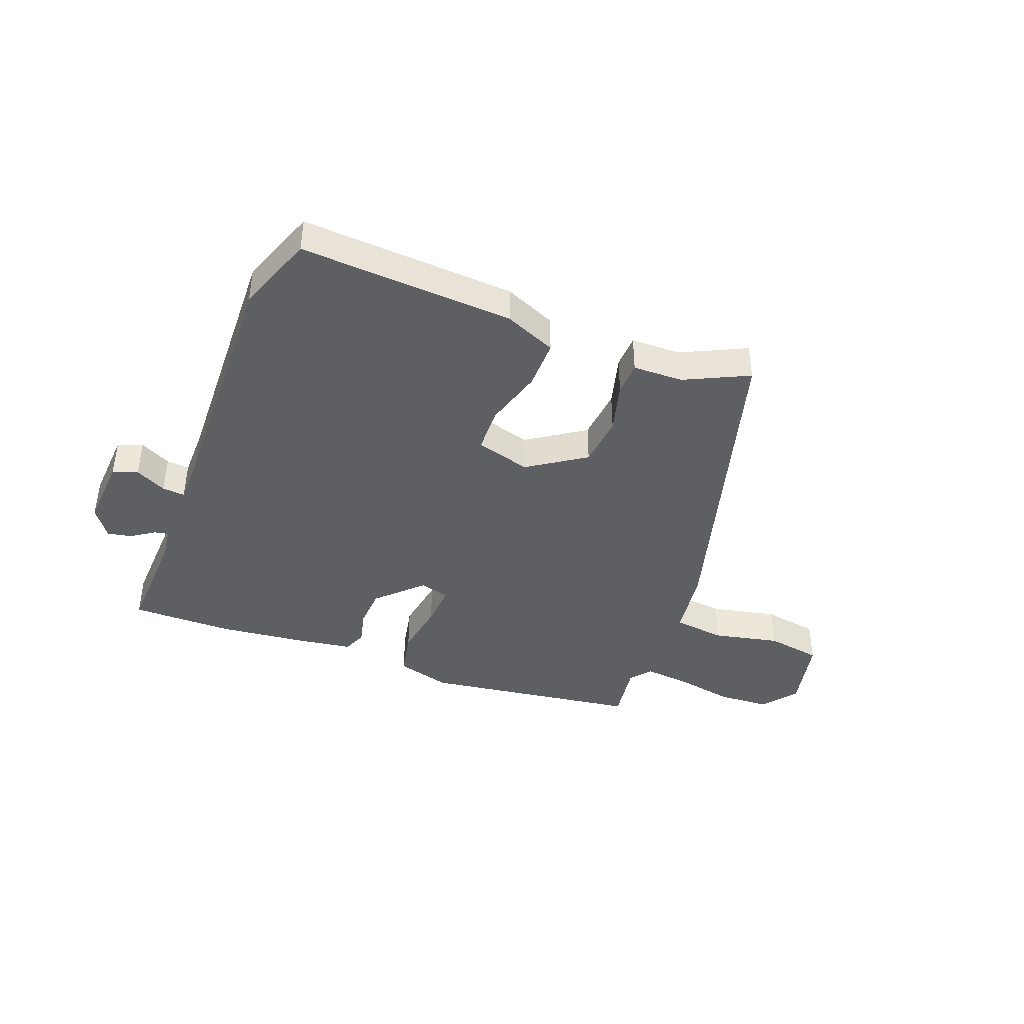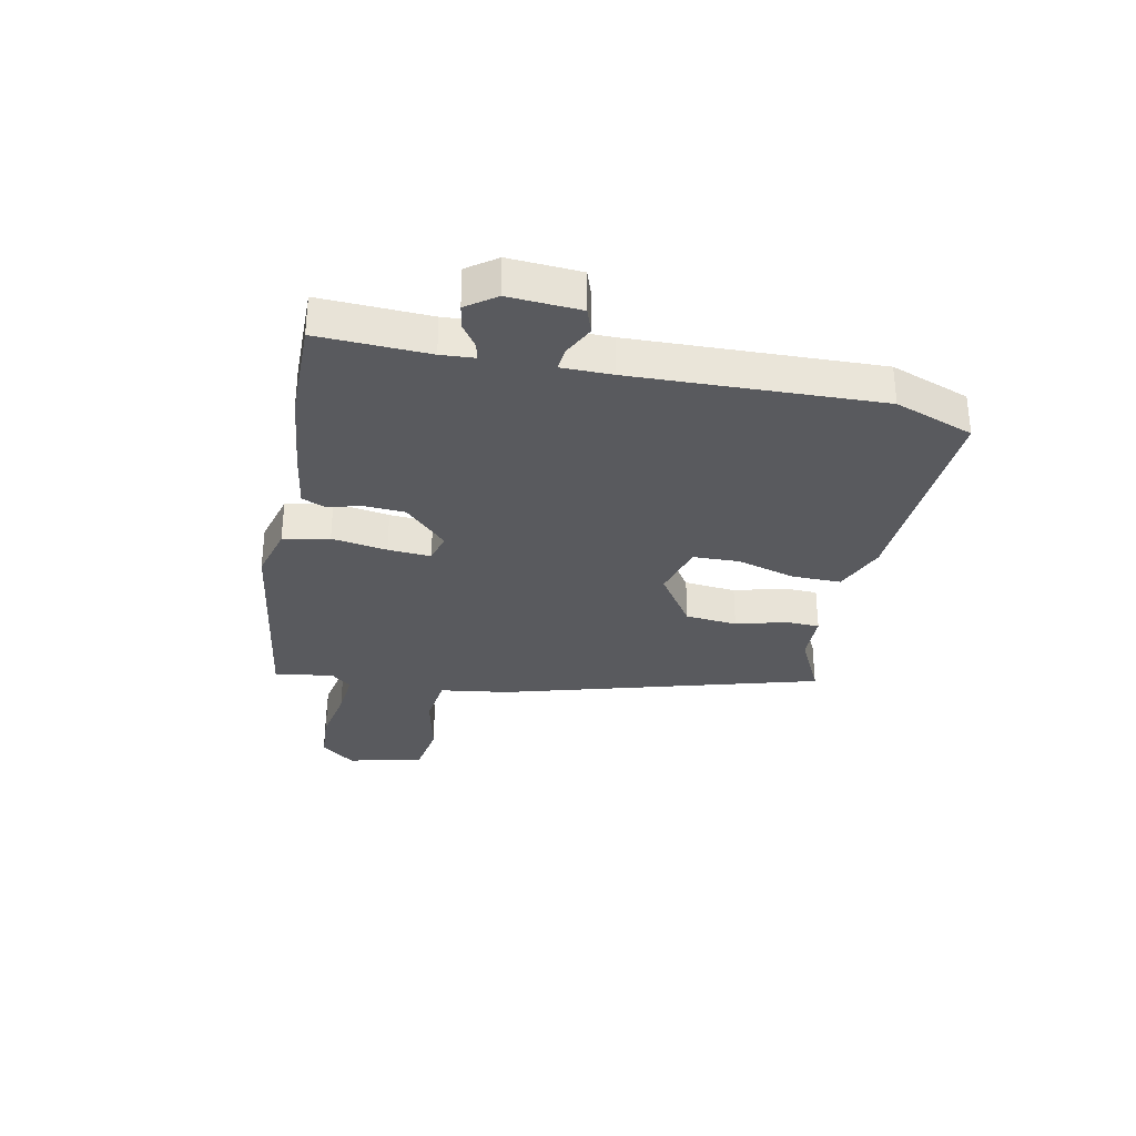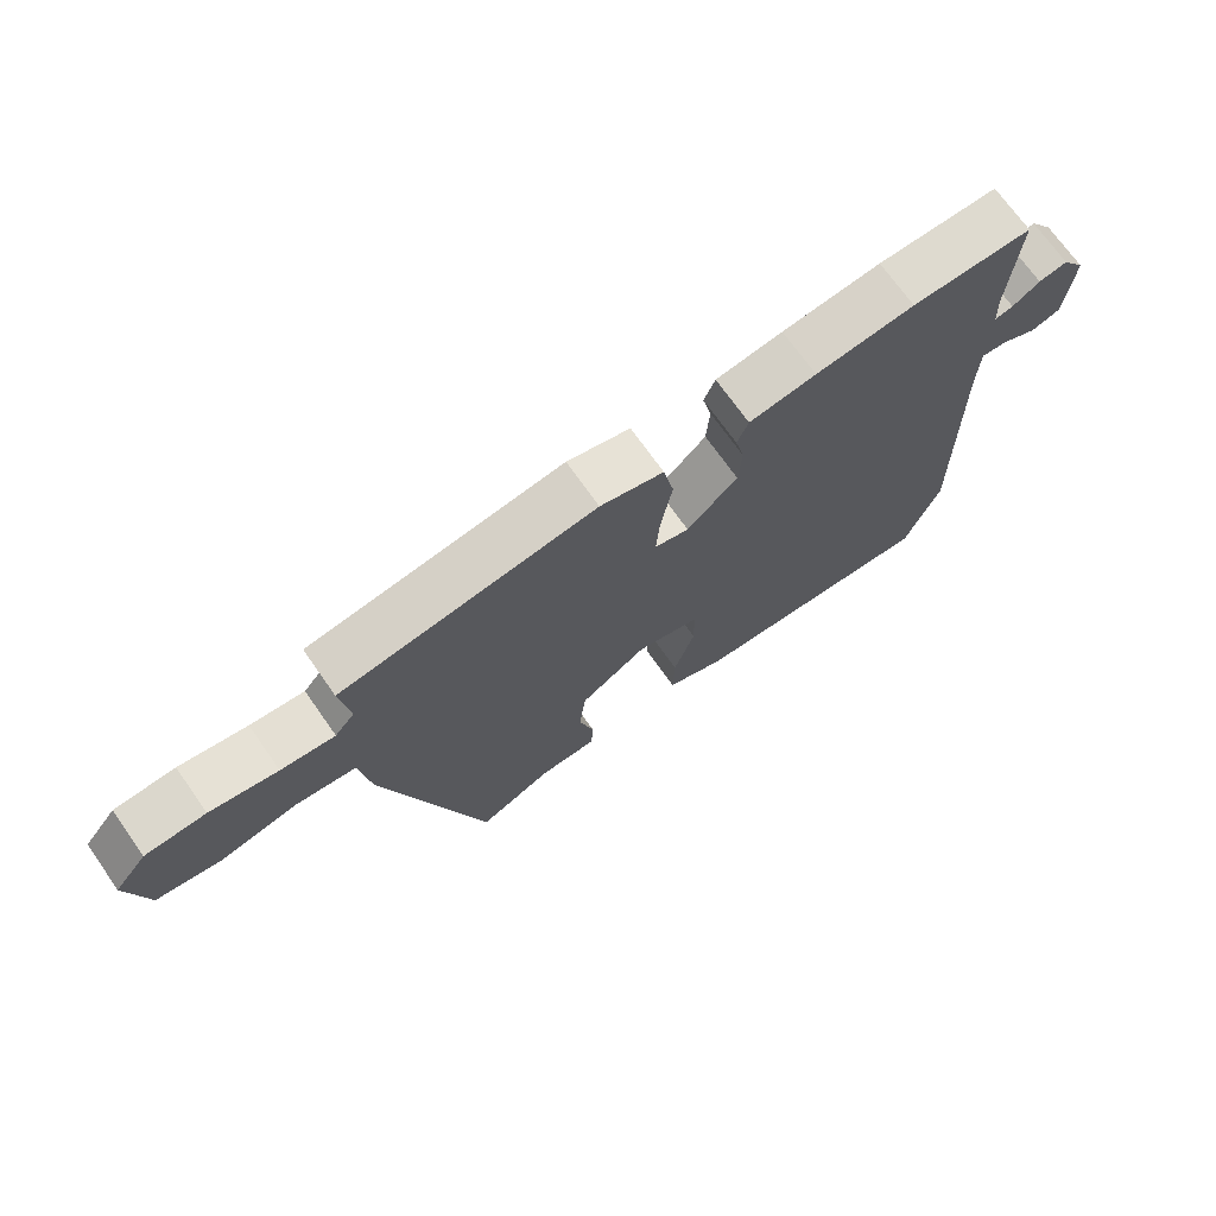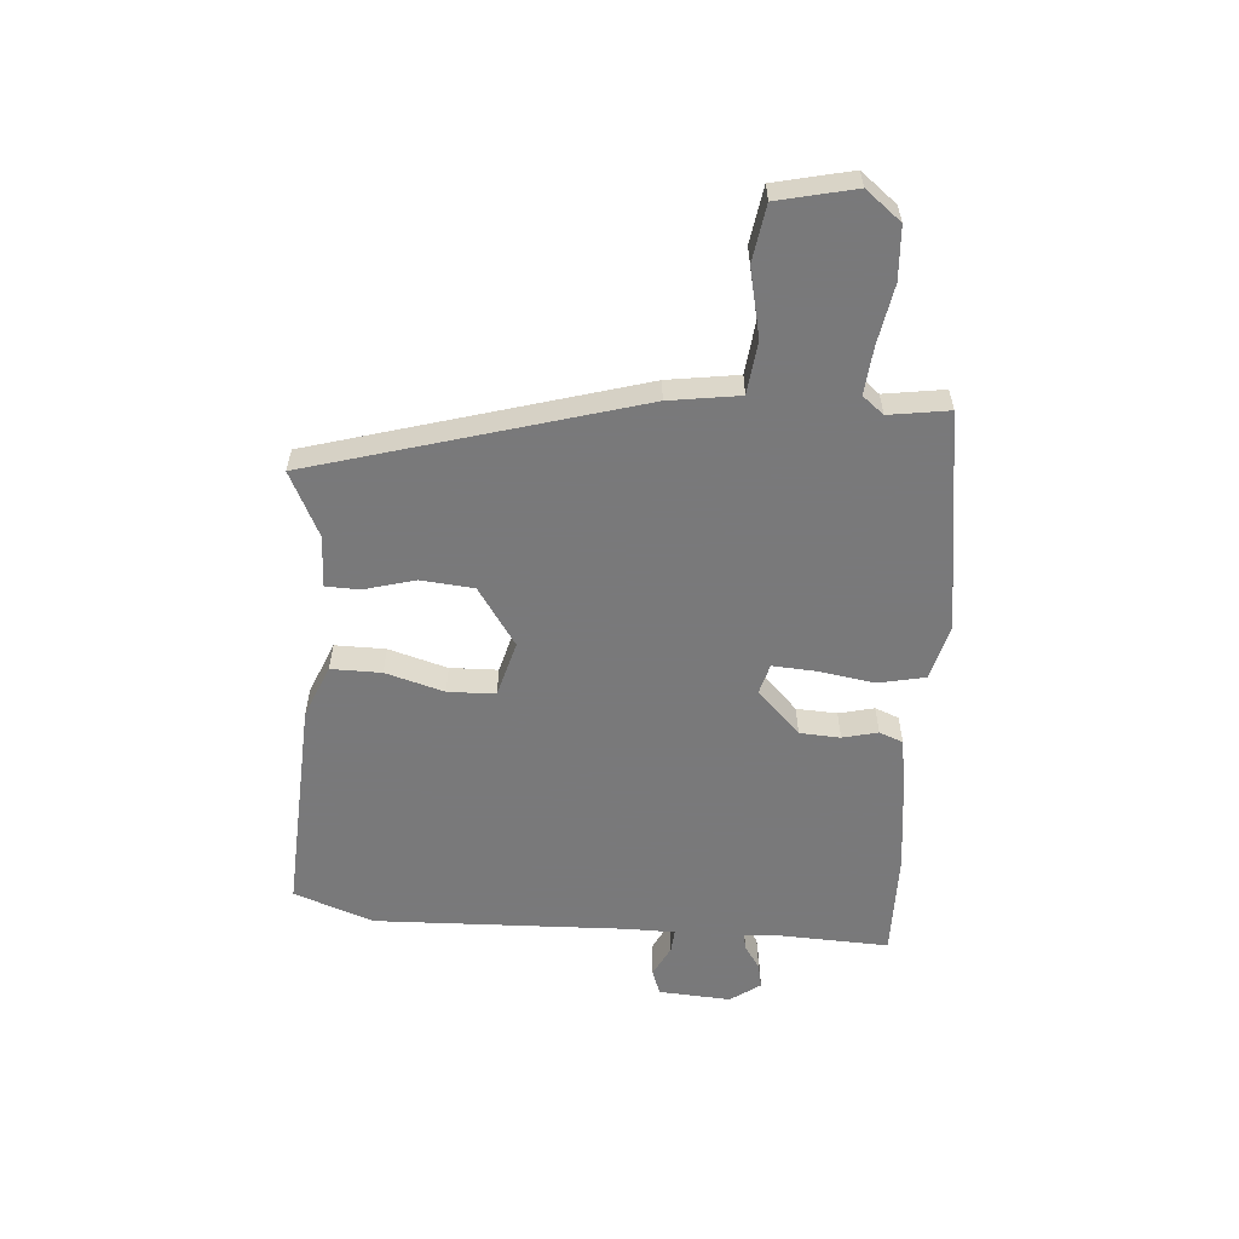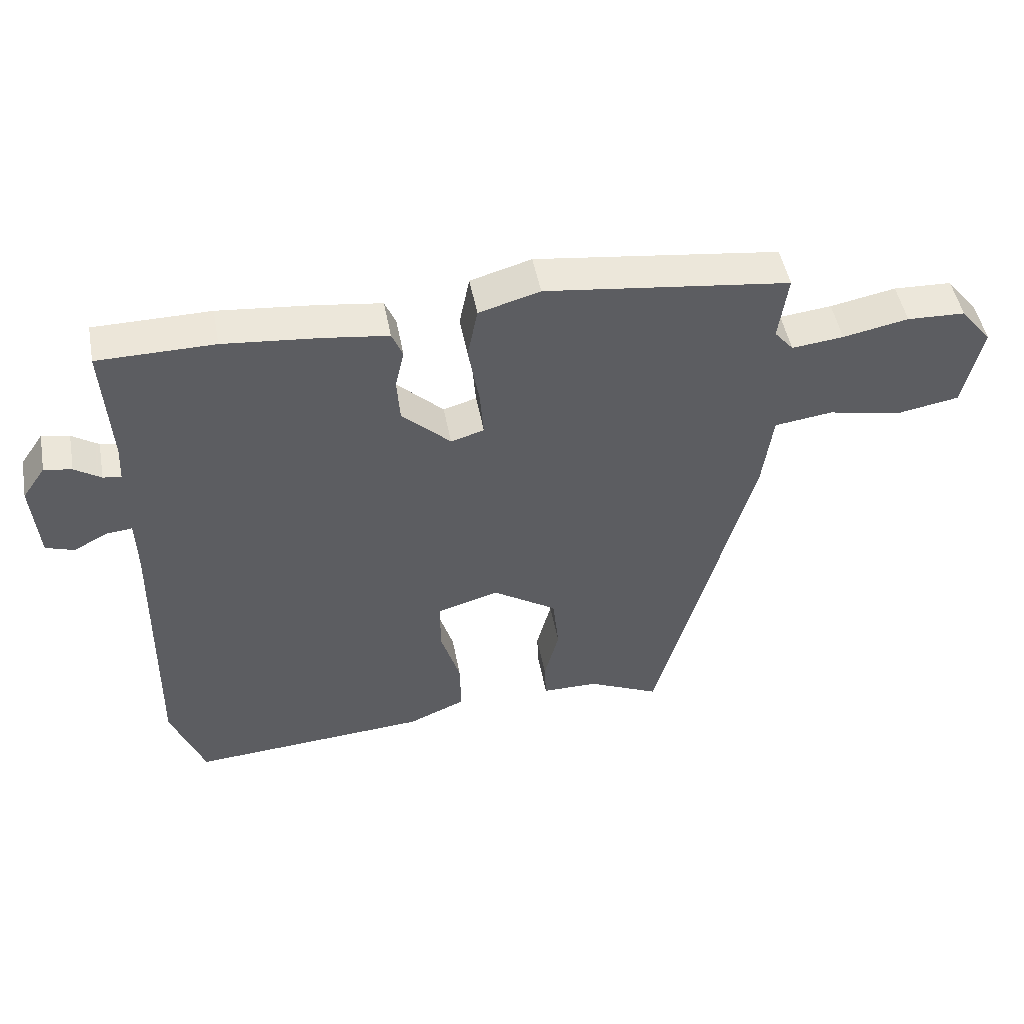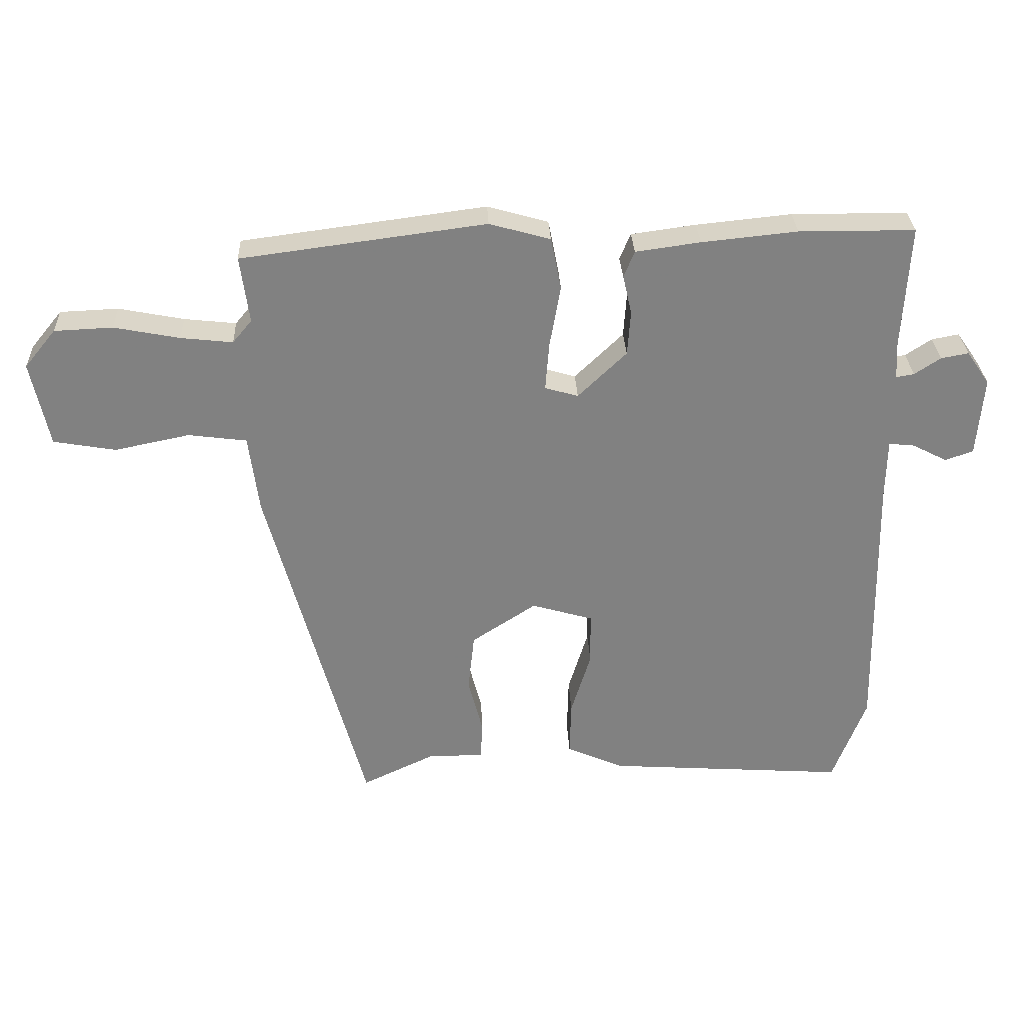
<metadata>
{"format":"obj","ext":"obj","renderer":"f3d","projection":"perspective","resolution":1024,"background":"white","views":[{"elev":-41.7,"azim":159.7,"up":"+Y"},{"elev":-31.4,"azim":79.2,"up":"+Y"},{"elev":71.3,"azim":-35.2,"up":"+Z"},{"elev":-57.8,"azim":-93.4,"up":"+Y"},{"elev":49.2,"azim":169.3,"up":"+Z"},{"elev":29.9,"azim":-2.5,"up":"+Z"}]}
</metadata>
<code>
v -0.494 0.07 0.472
v -0.112 0.07 0.522
v -0.017 0.07 0.495
v -0.001 0.07 0.414
v -0.018 0.07 0.317
v -0.024 0.07 0.242
v 0.028 0.07 0.227
v 0.104 0.07 0.3
v 0.109 0.07 0.37
v 0.095 0.07 0.431
v 0.112 0.07 0.472
v 0.213 0.07 0.486
v 0.362 0.07 0.501
v 0.543 0.07 0.5
v 0.532 0.07 0.307
v 0.535 0.07 0.249
v 0.563 0.07 0.254
v 0.604 0.07 0.281
v 0.647 0.07 0.289
v 0.683 0.07 0.237
v 0.673 0.07 0.112
v 0.629 0.07 0.097
v 0.575 0.07 0.125
v 0.535 0.07 0.129
v 0.533 0.07 0.041
v 0.541 0.07 -0.391
v 0.489 0.07 -0.528
v 0.114 0.07 -0.502
v 0.024 0.07 -0.463
v 0.026 0.07 -0.376
v 0.057 0.07 -0.275
v 0.056 0.07 -0.193
v -0.04 0.07 -0.165
v -0.141 0.07 -0.231
v -0.151 0.07 -0.322
v -0.128 0.07 -0.411
v -0.131 0.07 -0.47
v -0.219 0.07 -0.471
v -0.332 0.07 -0.524
v -0.484 0.07 0.037
v -0.5 0.07 0.159
v -0.591 0.07 0.171
v -0.708 0.07 0.147
v -0.805 0.07 0.164
v -0.833 0.07 0.297
v -0.784 0.07 0.357
v -0.693 0.07 0.361
v -0.591 0.07 0.341
v -0.51 0.07 0.332
v -0.48 0.07 0.368
v -0.494 0 0.472
v -0.112 0 0.522
v -0.017 0 0.495
v -0.001 0 0.414
v -0.018 0 0.317
v -0.024 0 0.242
v 0.028 0 0.227
v 0.104 0 0.3
v 0.109 0 0.37
v 0.095 0 0.431
v 0.112 0 0.472
v 0.213 0 0.486
v 0.362 0 0.501
v 0.543 0 0.5
v 0.532 0 0.307
v 0.535 0 0.249
v 0.563 0 0.254
v 0.604 0 0.281
v 0.647 0 0.289
v 0.683 0 0.237
v 0.673 0 0.112
v 0.629 0 0.097
v 0.575 0 0.125
v 0.535 0 0.129
v 0.533 0 0.041
v 0.541 0 -0.391
v 0.489 0 -0.528
v 0.114 0 -0.502
v 0.024 0 -0.463
v 0.026 0 -0.376
v 0.057 0 -0.275
v 0.056 0 -0.193
v -0.04 0 -0.165
v -0.141 0 -0.231
v -0.151 0 -0.322
v -0.128 0 -0.411
v -0.131 0 -0.47
v -0.219 0 -0.471
v -0.332 0 -0.524
v -0.484 0 0.037
v -0.5 0 0.159
v -0.591 0 0.171
v -0.708 0 0.147
v -0.805 0 0.164
v -0.833 0 0.297
v -0.784 0 0.357
v -0.693 0 0.361
v -0.591 0 0.341
v -0.51 0 0.332
v -0.48 0 0.368
f 45 46 47 48
f 45 48 49
f 42 43 44 45
f 41 42 45 49
f 38 39 40 41
f 38 41 49 50
f 35 36 37 38
f 34 35 38 50
f 28 29 30 31
f 28 31 32
f 25 26 27 28
f 24 25 28 32
f 20 21 22 23
f 20 23 24
f 17 18 19 20
f 16 17 20 24
f 15 16 24 32
f 9 10 11 12
f 8 9 12 13
f 7 8 13 14
f 2 3 4 5
f 2 5 6
f 1 2 6
f 33 34 50 1
f 7 14 15 32
f 6 7 32 33
f 1 6 33
f 98 97 96 95
f 99 98 95
f 95 94 93 92
f 99 95 92 91
f 91 90 89 88
f 100 99 91 88
f 88 87 86 85
f 100 88 85 84
f 81 80 79 78
f 82 81 78
f 78 77 76 75
f 82 78 75 74
f 73 72 71 70
f 74 73 70
f 70 69 68 67
f 74 70 67 66
f 82 74 66 65
f 62 61 60 59
f 63 62 59 58
f 64 63 58 57
f 55 54 53 52
f 56 55 52
f 56 52 51
f 51 100 84 83
f 82 65 64 57
f 83 82 57 56
f 83 56 51
f 1 51 52 2
f 2 52 53 3
f 3 53 54 4
f 4 54 55 5
f 5 55 56 6
f 6 56 57 7
f 7 57 58 8
f 8 58 59 9
f 9 59 60 10
f 10 60 61 11
f 11 61 62 12
f 12 62 63 13
f 13 63 64 14
f 14 64 65 15
f 15 65 66 16
f 16 66 67 17
f 17 67 68 18
f 18 68 69 19
f 19 69 70 20
f 20 70 71 21
f 21 71 72 22
f 22 72 73 23
f 23 73 74 24
f 24 74 75 25
f 25 75 76 26
f 26 76 77 27
f 27 77 78 28
f 28 78 79 29
f 29 79 80 30
f 30 80 81 31
f 31 81 82 32
f 32 82 83 33
f 33 83 84 34
f 34 84 85 35
f 35 85 86 36
f 36 86 87 37
f 37 87 88 38
f 38 88 89 39
f 39 89 90 40
f 40 90 91 41
f 41 91 92 42
f 42 92 93 43
f 43 93 94 44
f 44 94 95 45
f 45 95 96 46
f 46 96 97 47
f 47 97 98 48
f 48 98 99 49
f 49 99 100 50
f 50 100 51 1

</code>
